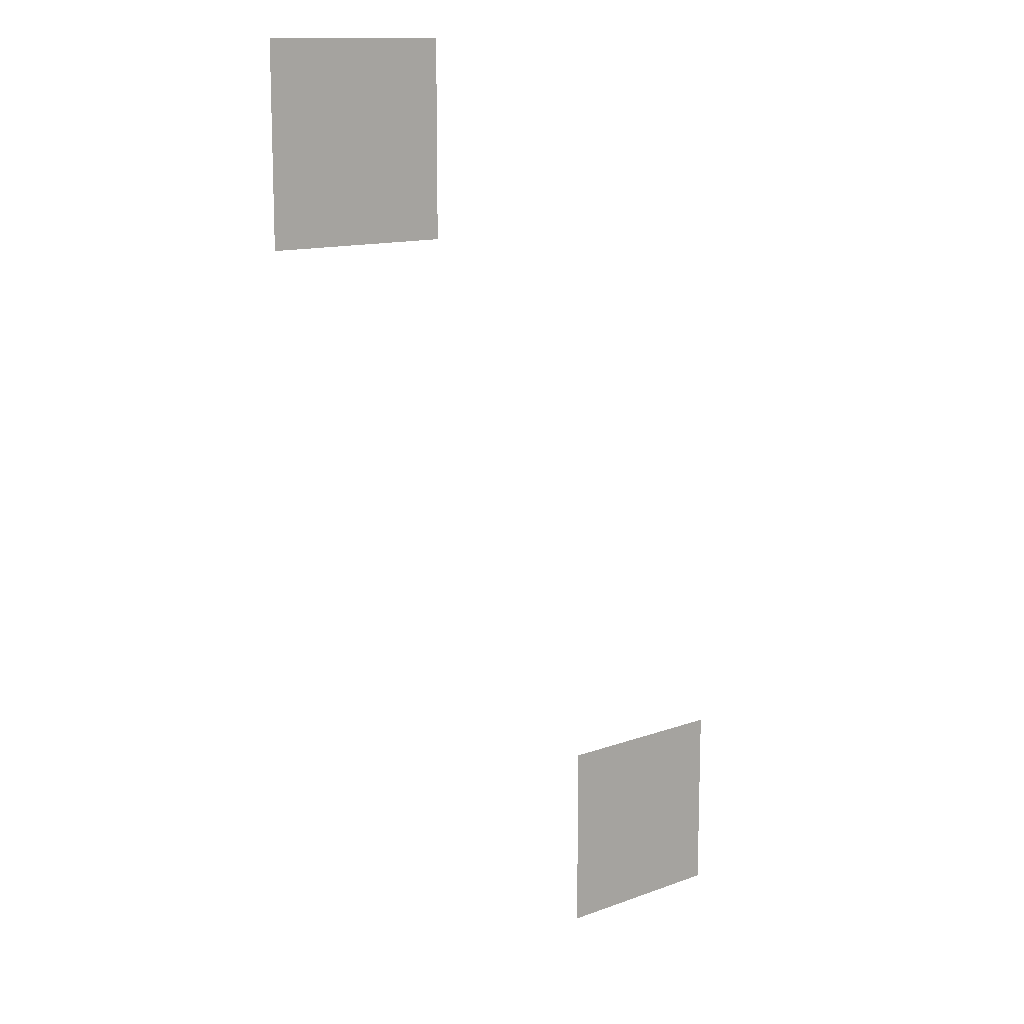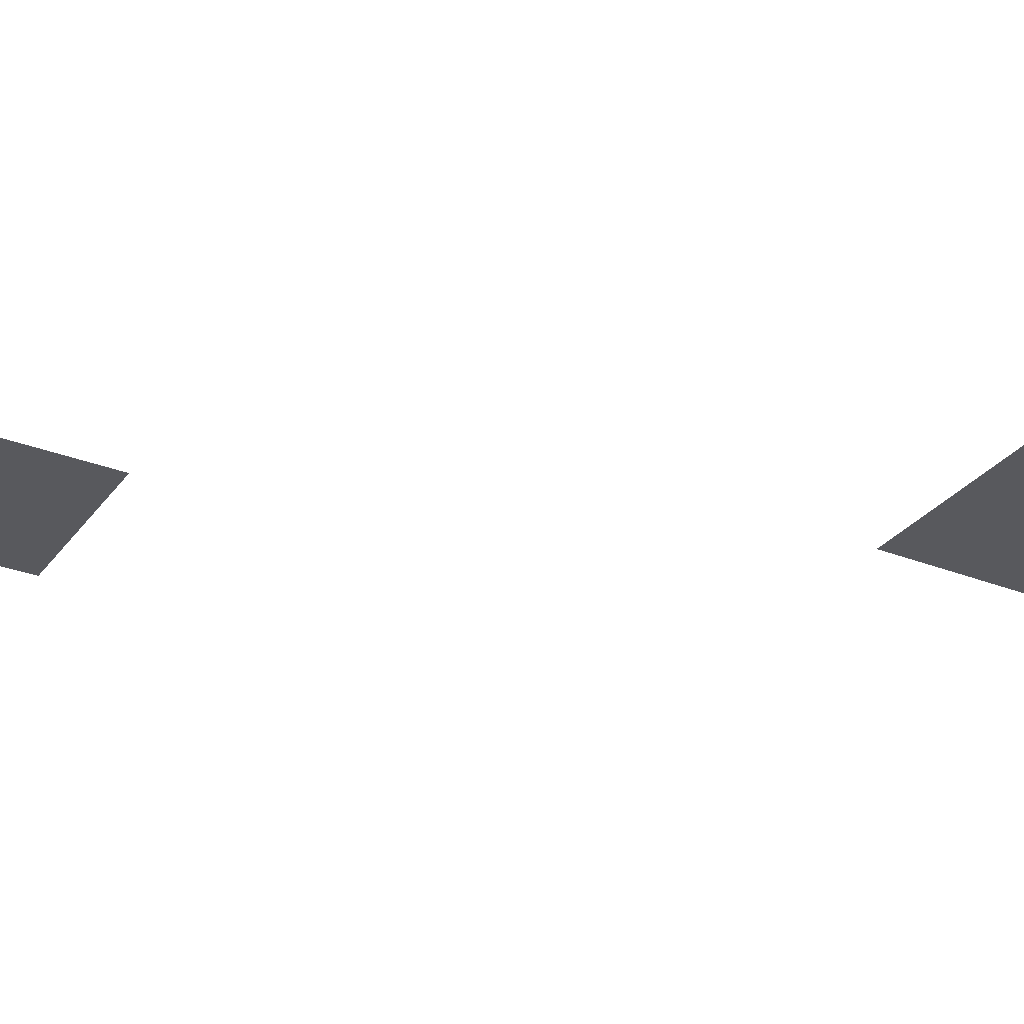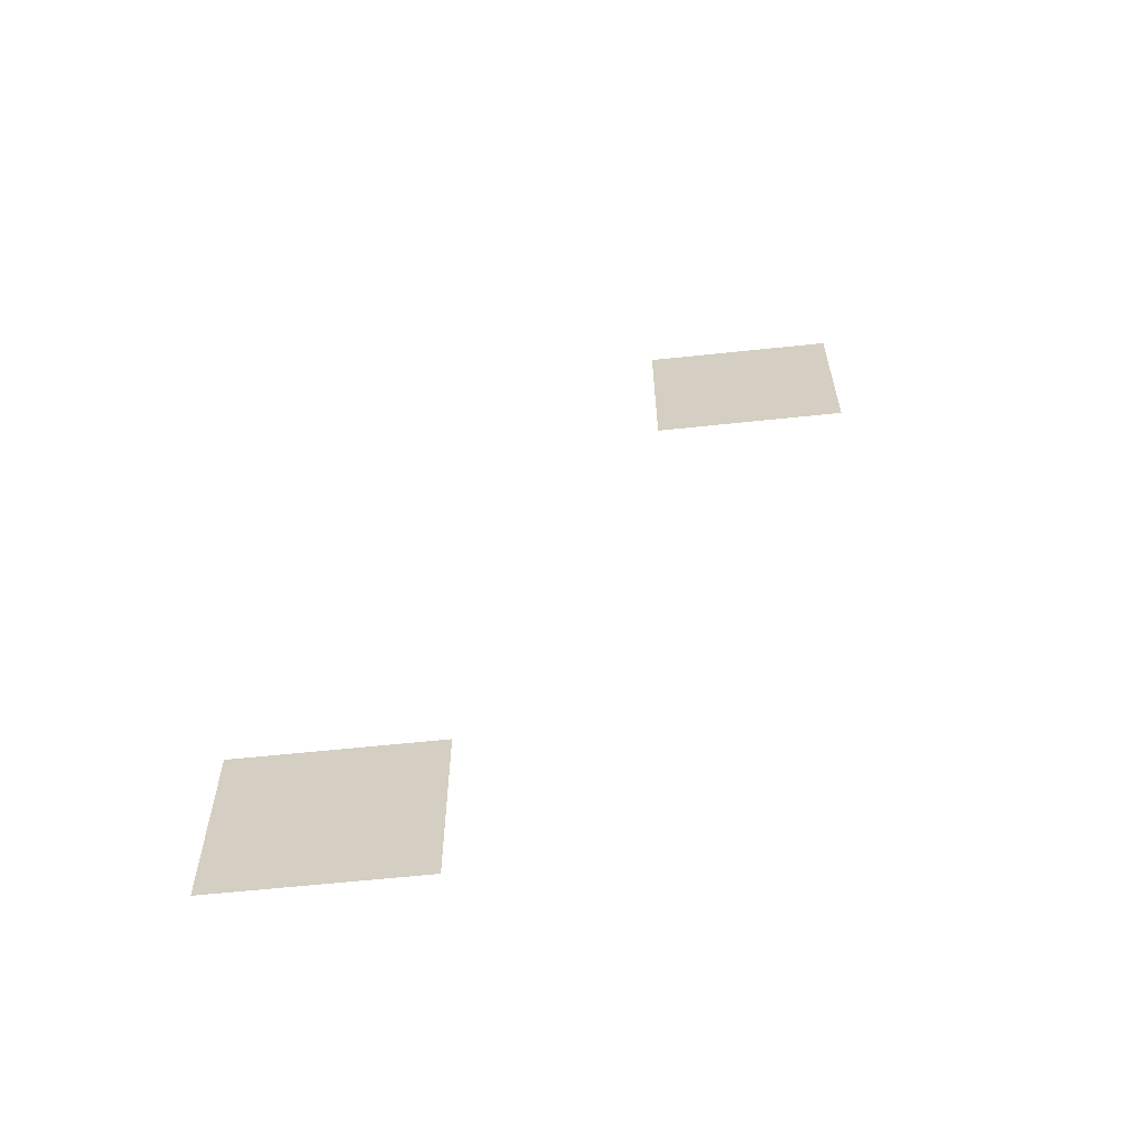
<metadata>
{"format":"obj","ext":"obj","renderer":"f3d","projection":"perspective","resolution":1024,"background":"white","views":[{"elev":12.5,"azim":139.4,"up":"+Y"},{"elev":-30.0,"azim":60.1,"up":"+Z"},{"elev":-62.3,"azim":6.1,"up":"+Y"}]}
</metadata>
<code>
v -0.01196 -0.007975 0
v -0.01296 -0.007975 0
v -0.01296 -0.006978 0
v -0.01196 -0.006978 0
v -0.01396 -0.01196 0
v -0.01495 -0.01196 0
v -0.01495 -0.01097 0
v -0.01396 -0.01097 0
g dungeon-lvl-1_mesh_0007
f 1 2 3 4
f 5 6 7 8

</code>
